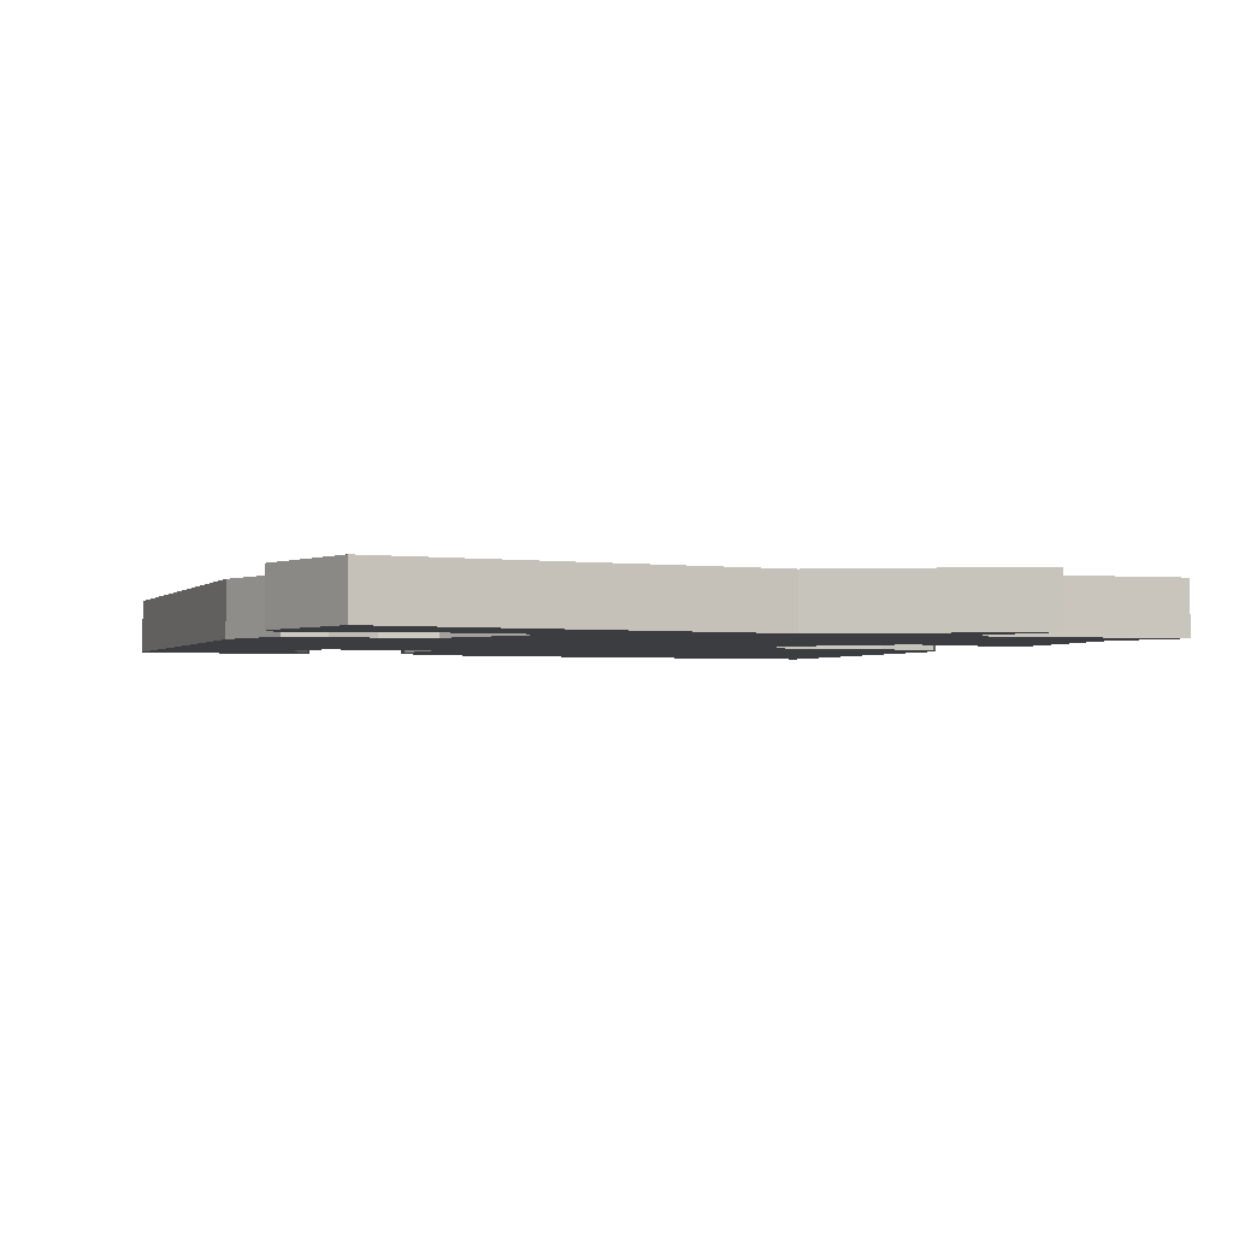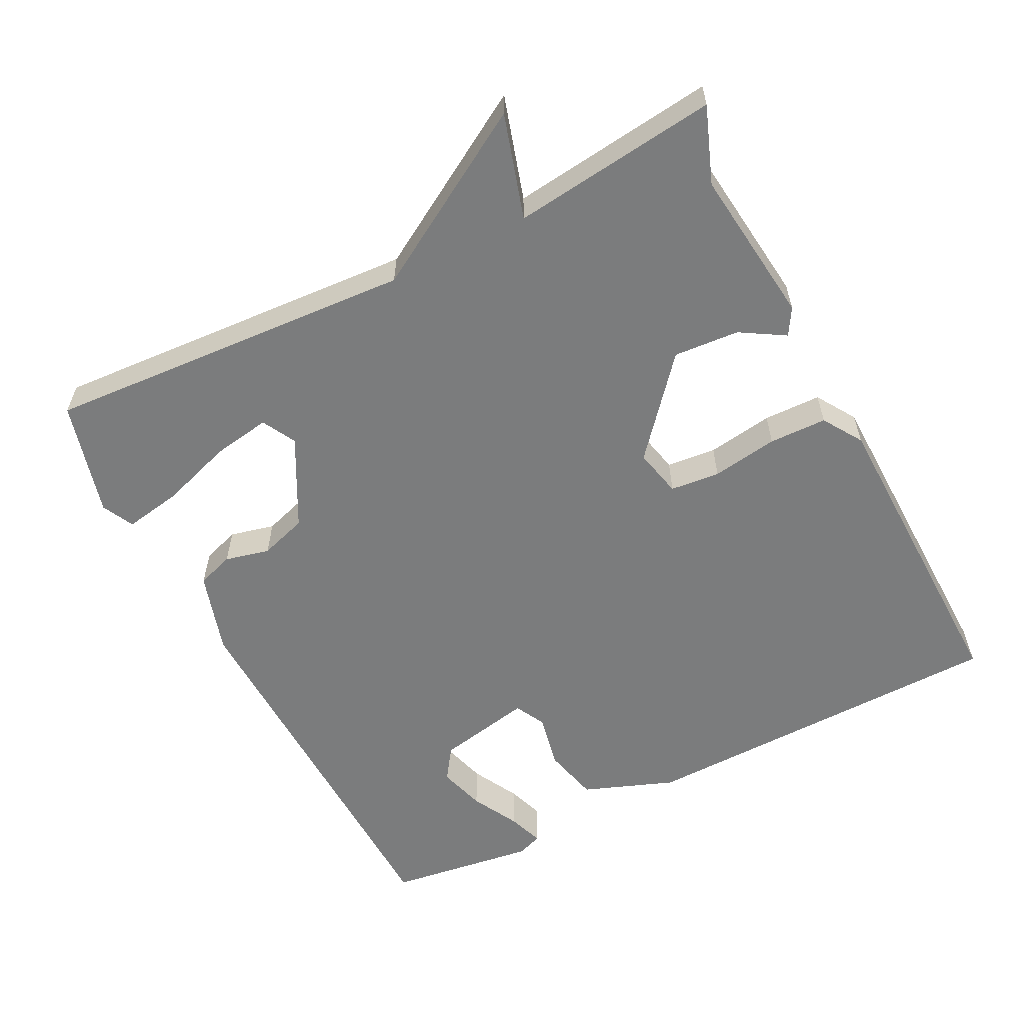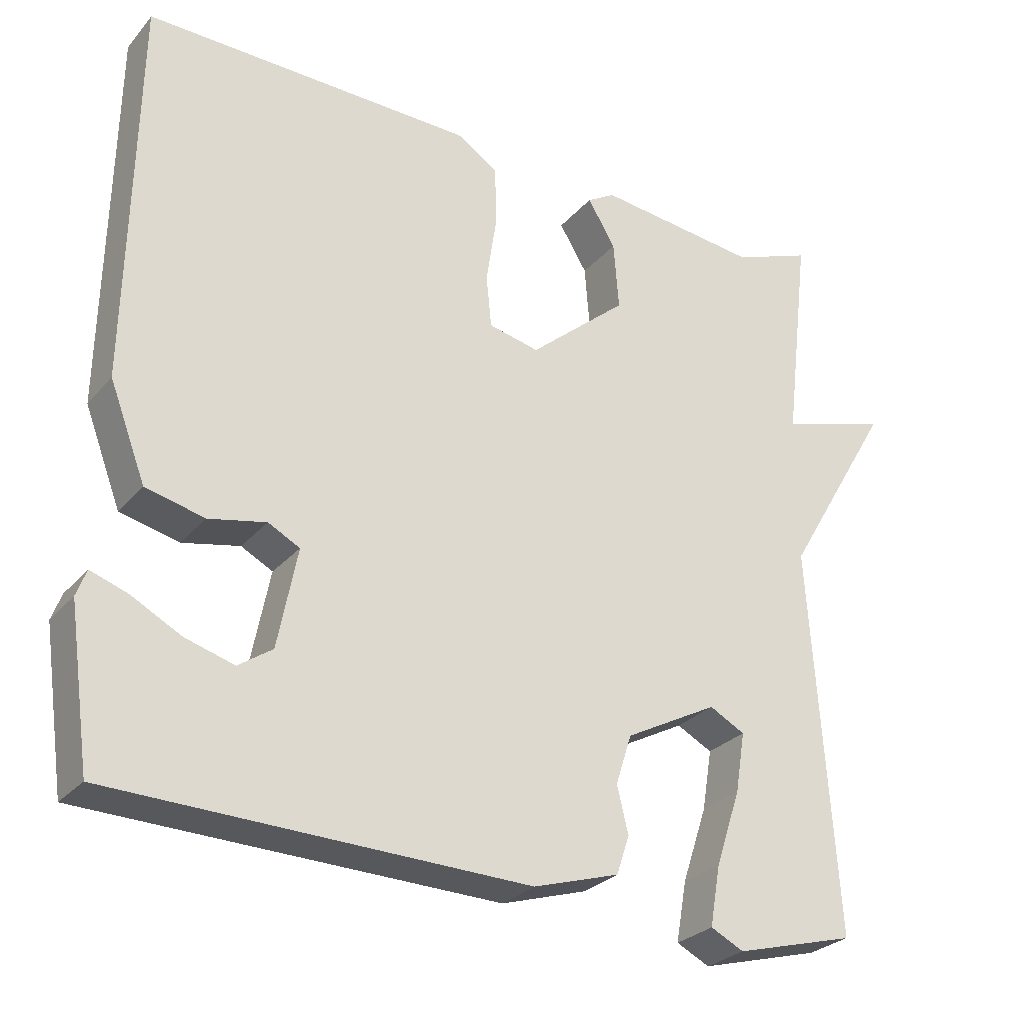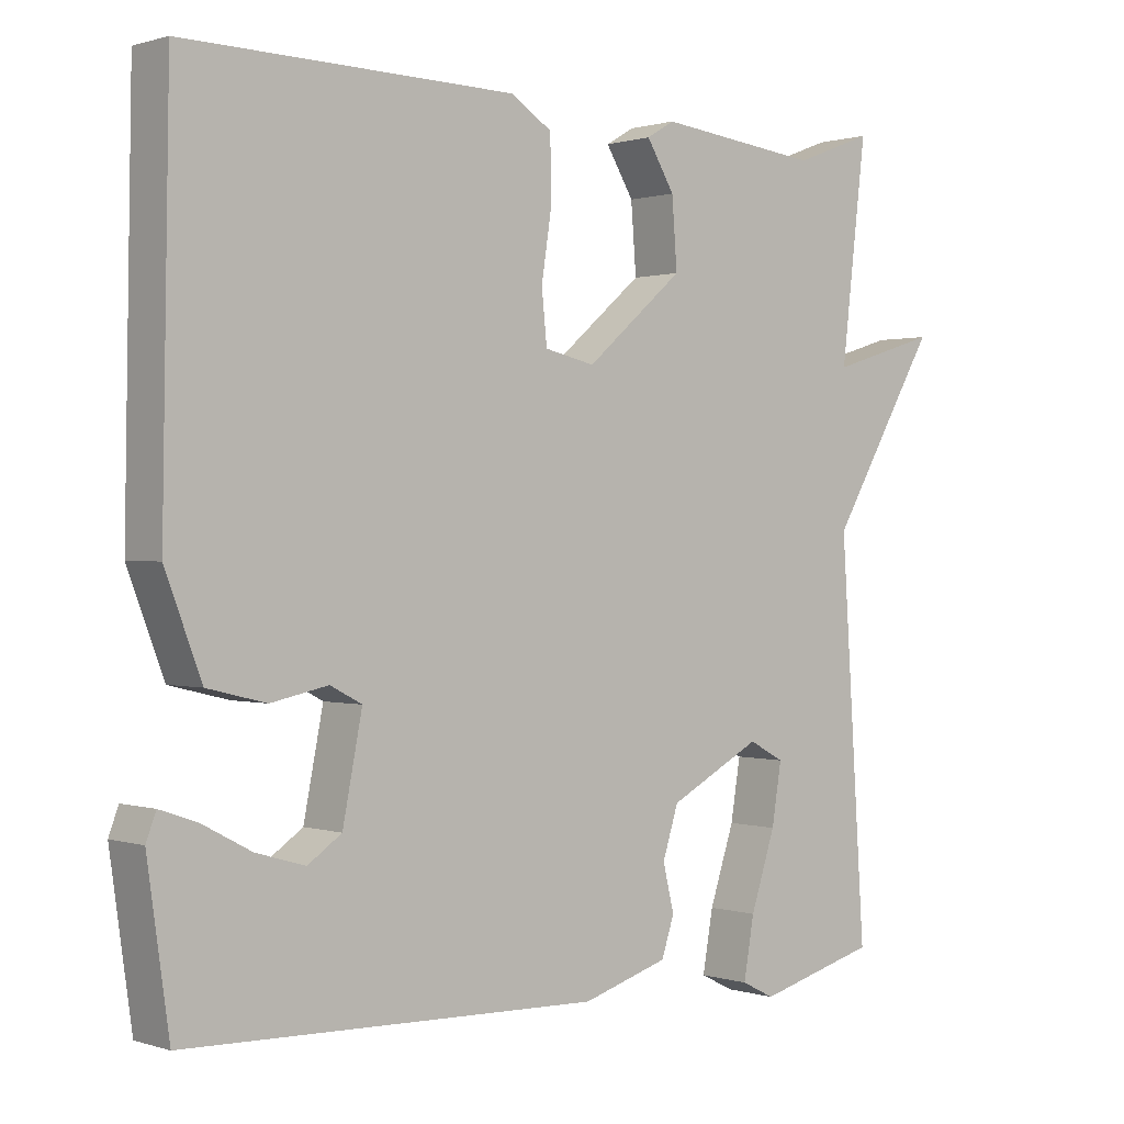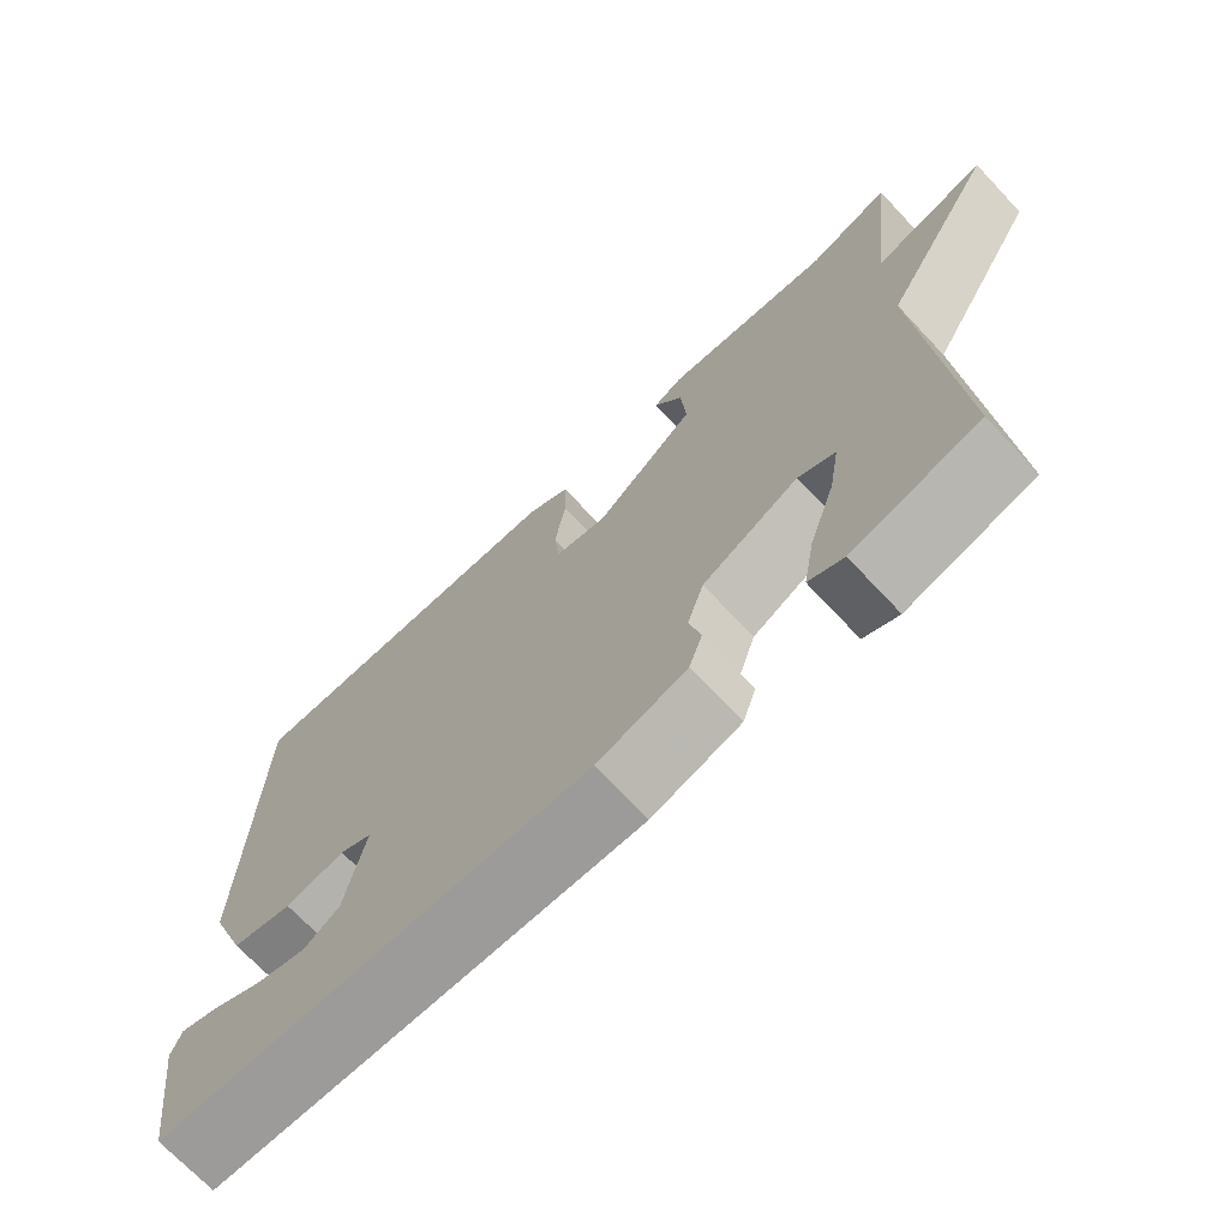
<metadata>
{"format":"obj","ext":"obj","renderer":"f3d","projection":"perspective","resolution":1024,"background":"white","views":[{"elev":-2.5,"azim":-112.6,"up":"+Y"},{"elev":-58.6,"azim":-62.9,"up":"+Y"},{"elev":-27.7,"azim":148.4,"up":"+Z"},{"elev":0.6,"azim":139.2,"up":"+Z"},{"elev":-71.0,"azim":-136.7,"up":"+Z"}]}
</metadata>
<code>
v -0.5 0.07 0.5
v -0.395 0.07 0.46
v -0.178 0.07 0.485
v -0.141 0.07 0.463
v -0.178 0.07 0.402
v -0.185 0.07 0.311
v -0.055 0.07 0.2
v 0.012 0.07 0.215
v 0.019 0.07 0.284
v 0.005 0.07 0.376
v 0.007 0.07 0.456
v 0.062 0.07 0.491
v 0.5 0.07 0.5
v 0.509 0.07 -0.017
v 0.461 0.07 -0.143
v 0.383 0.07 -0.162
v 0.307 0.07 -0.146
v 0.265 0.07 -0.168
v 0.291 0.07 -0.3
v 0.336 0.07 -0.331
v 0.401 0.07 -0.312
v 0.467 0.07 -0.277
v 0.516 0.07 -0.26
v 0.529 0.07 -0.295
v 0.5 0.07 -0.5
v -0.049 0.07 -0.515
v -0.163 0.07 -0.48
v -0.18 0.07 -0.429
v -0.165 0.07 -0.367
v -0.186 0.07 -0.301
v -0.309 0.07 -0.236
v -0.356 0.07 -0.261
v -0.343 0.07 -0.341
v -0.31 0.07 -0.441
v -0.296 0.07 -0.521
v -0.34 0.07 -0.543
v -0.5 0.07 -0.5
v -0.466 0.07 0.014
v -0.61 0.07 0.258
v -0.466 0.07 0.214
v -0.5 0 0.5
v -0.395 0 0.46
v -0.178 0 0.485
v -0.141 0 0.463
v -0.178 0 0.402
v -0.185 0 0.311
v -0.055 0 0.2
v 0.012 0 0.215
v 0.019 0 0.284
v 0.005 0 0.376
v 0.007 0 0.456
v 0.062 0 0.491
v 0.5 0 0.5
v 0.509 0 -0.017
v 0.461 0 -0.143
v 0.383 0 -0.162
v 0.307 0 -0.146
v 0.265 0 -0.168
v 0.291 0 -0.3
v 0.336 0 -0.331
v 0.401 0 -0.312
v 0.467 0 -0.277
v 0.516 0 -0.26
v 0.529 0 -0.295
v 0.5 0 -0.5
v -0.049 0 -0.515
v -0.163 0 -0.48
v -0.18 0 -0.429
v -0.165 0 -0.367
v -0.186 0 -0.301
v -0.309 0 -0.236
v -0.356 0 -0.261
v -0.343 0 -0.341
v -0.31 0 -0.441
v -0.296 0 -0.521
v -0.34 0 -0.543
v -0.5 0 -0.5
v -0.466 0 0.014
v -0.61 0 0.258
v -0.466 0 0.214
f 38 39 40
f 36 37 38
f 35 36 38
f 34 35 38
f 33 34 38
f 32 33 38 40
f 40 1 2
f 32 40 2
f 31 32 2
f 27 28 29
f 26 27 29
f 25 26 29
f 25 29 30
f 23 24 25
f 22 23 25
f 21 22 25
f 20 21 25
f 25 30 31
f 20 25 31
f 19 20 31
f 15 16 17
f 14 15 17
f 13 14 17
f 12 13 17
f 11 12 17
f 10 11 17
f 9 10 17
f 8 9 17 18
f 18 19 31
f 8 18 31
f 7 8 31
f 2 3 4 5
f 2 5 6
f 2 6 7 31
f 80 79 78
f 78 77 76
f 78 76 75
f 78 75 74
f 78 74 73
f 80 78 73 72
f 42 41 80
f 42 80 72
f 42 72 71
f 69 68 67
f 69 67 66
f 69 66 65
f 70 69 65
f 65 64 63
f 65 63 62
f 65 62 61
f 65 61 60
f 71 70 65
f 71 65 60
f 71 60 59
f 57 56 55
f 57 55 54
f 57 54 53
f 57 53 52
f 57 52 51
f 57 51 50
f 57 50 49
f 58 57 49 48
f 71 59 58
f 71 58 48
f 71 48 47
f 45 44 43 42
f 46 45 42
f 71 47 46 42
f 1 41 42 2
f 2 42 43 3
f 3 43 44 4
f 4 44 45 5
f 5 45 46 6
f 6 46 47 7
f 7 47 48 8
f 8 48 49 9
f 9 49 50 10
f 10 50 51 11
f 11 51 52 12
f 12 52 53 13
f 13 53 54 14
f 14 54 55 15
f 15 55 56 16
f 16 56 57 17
f 17 57 58 18
f 18 58 59 19
f 19 59 60 20
f 20 60 61 21
f 21 61 62 22
f 22 62 63 23
f 23 63 64 24
f 24 64 65 25
f 25 65 66 26
f 26 66 67 27
f 27 67 68 28
f 28 68 69 29
f 29 69 70 30
f 30 70 71 31
f 31 71 72 32
f 32 72 73 33
f 33 73 74 34
f 34 74 75 35
f 35 75 76 36
f 36 76 77 37
f 37 77 78 38
f 38 78 79 39
f 39 79 80 40
f 40 80 41 1

</code>
